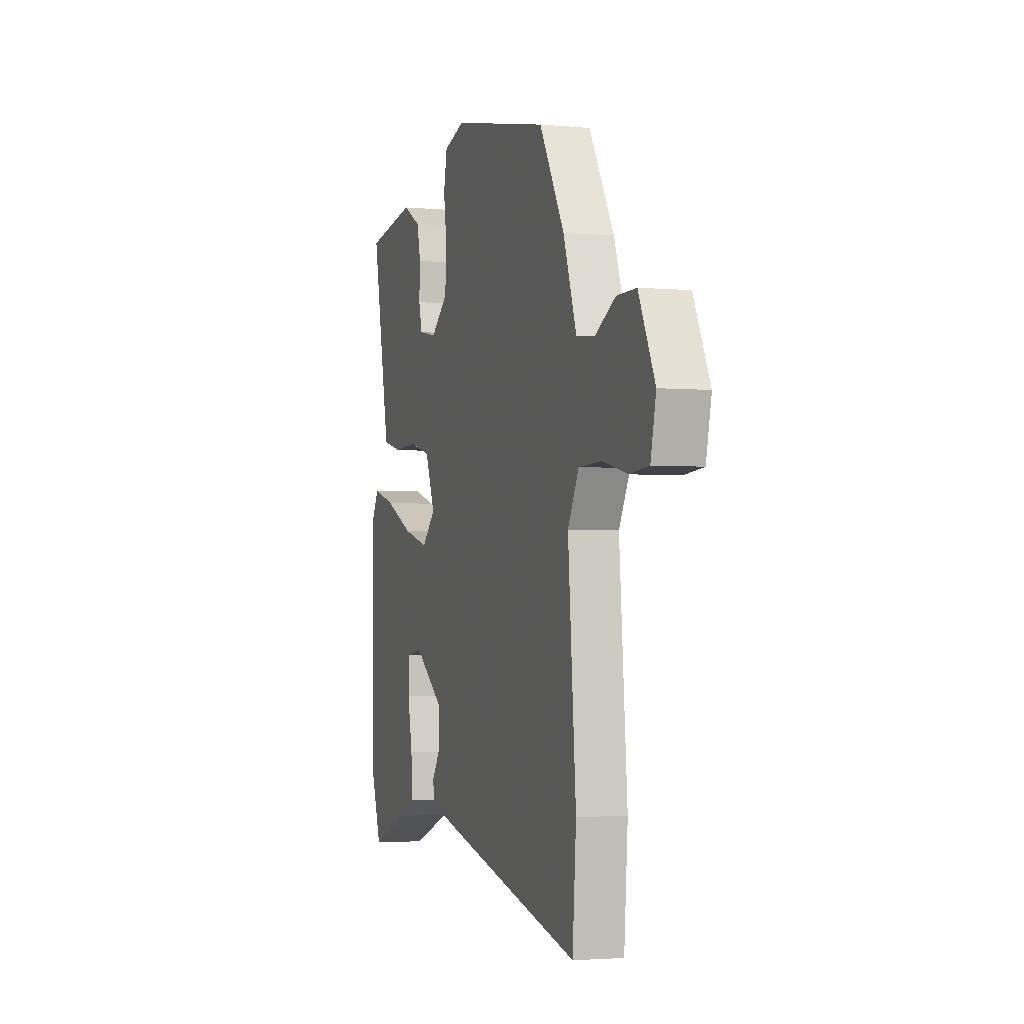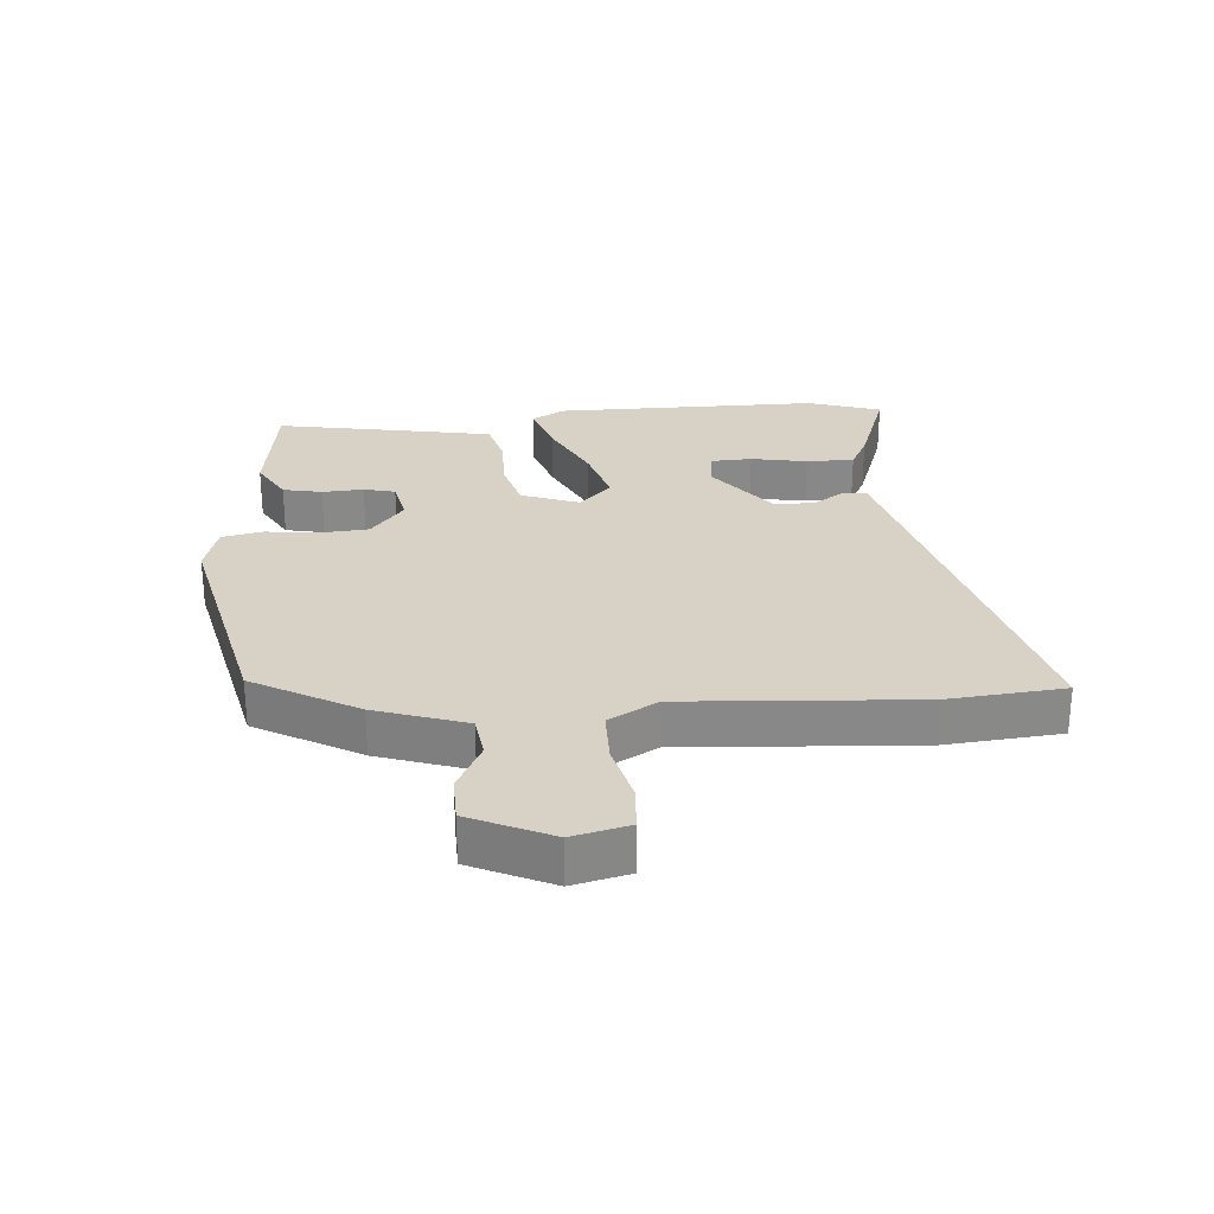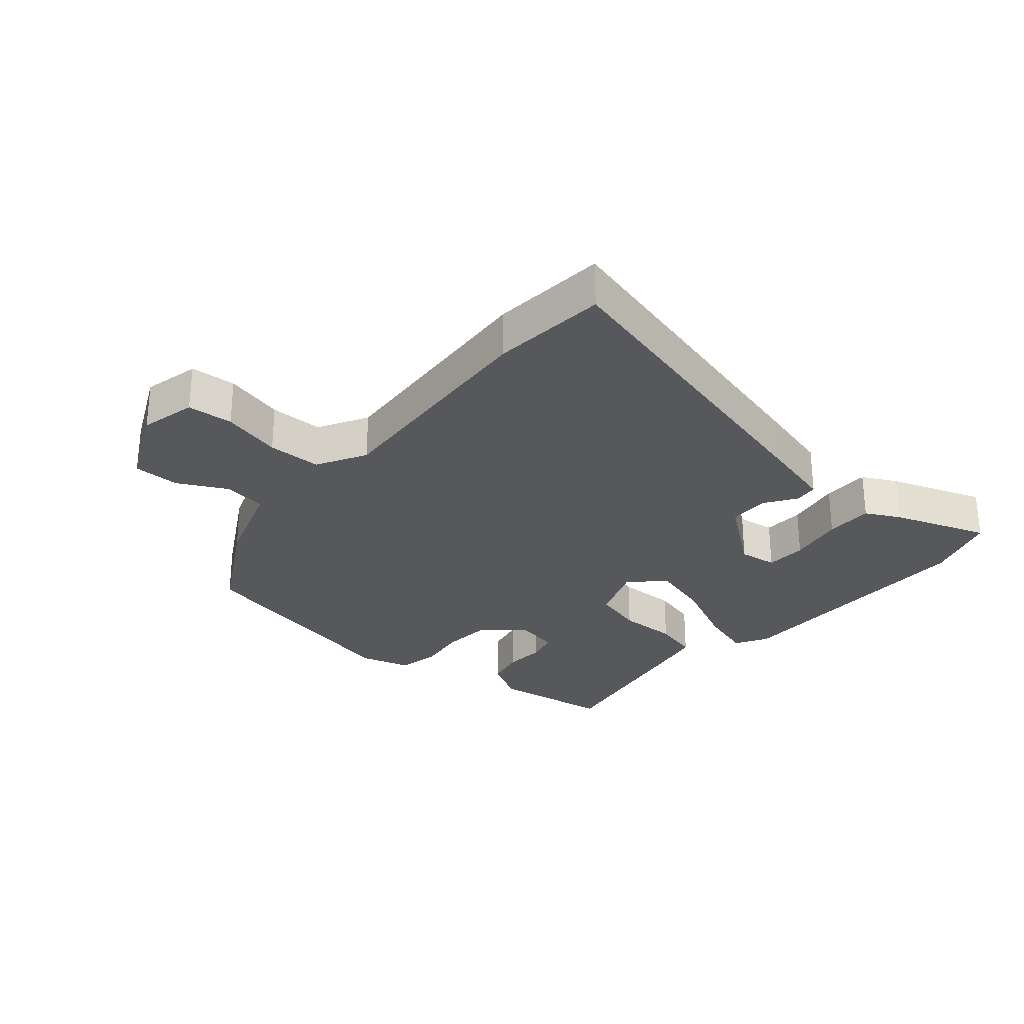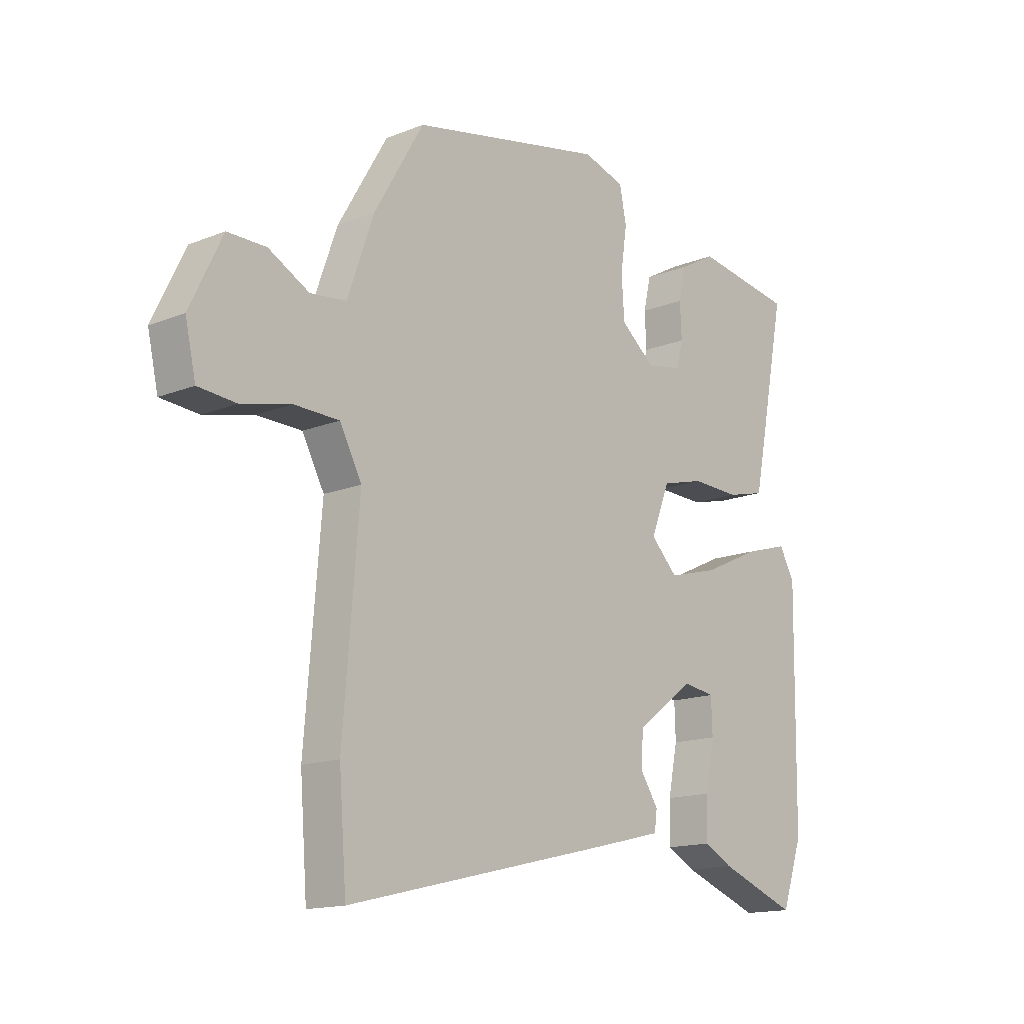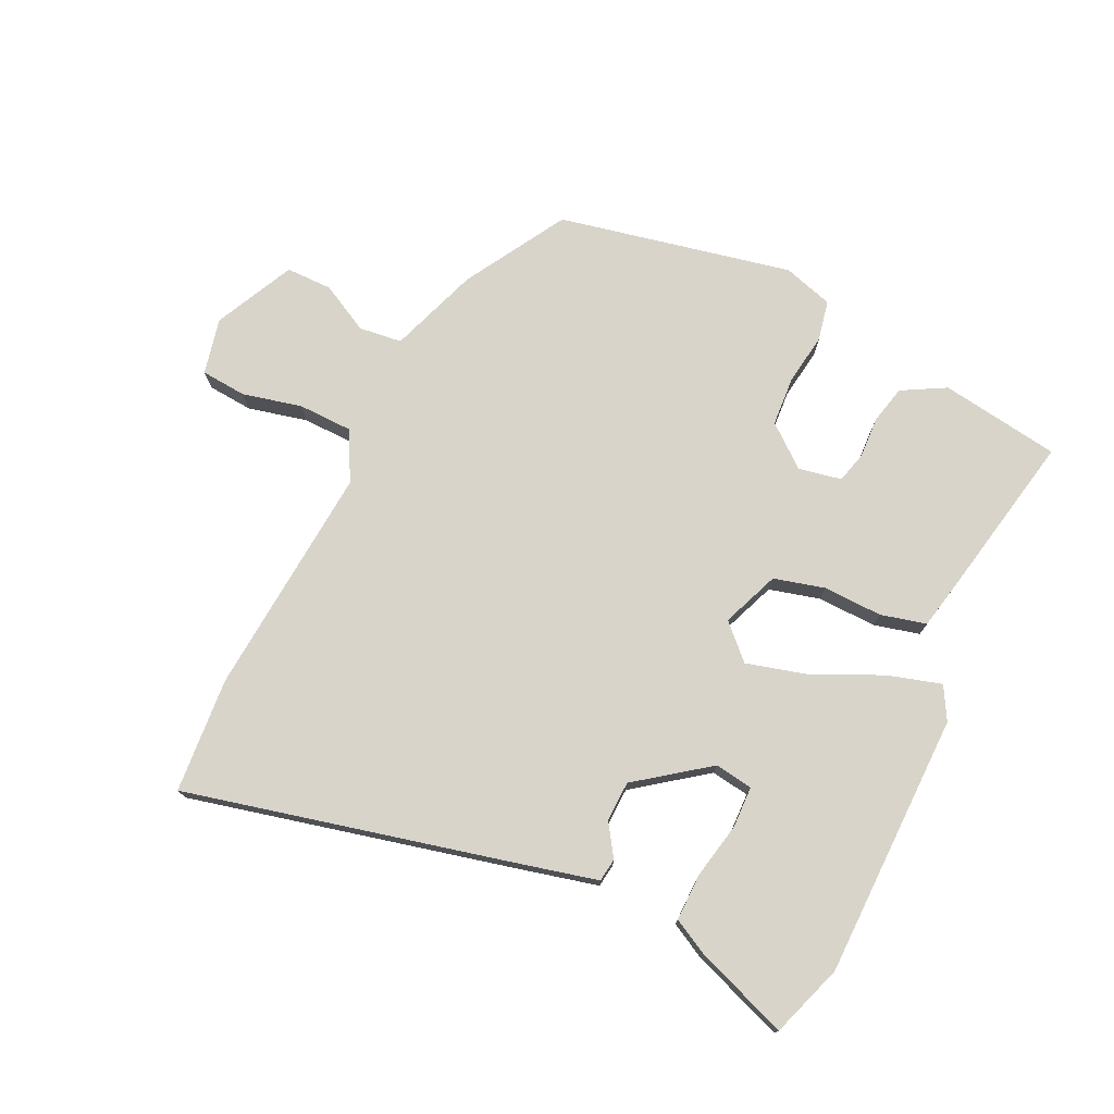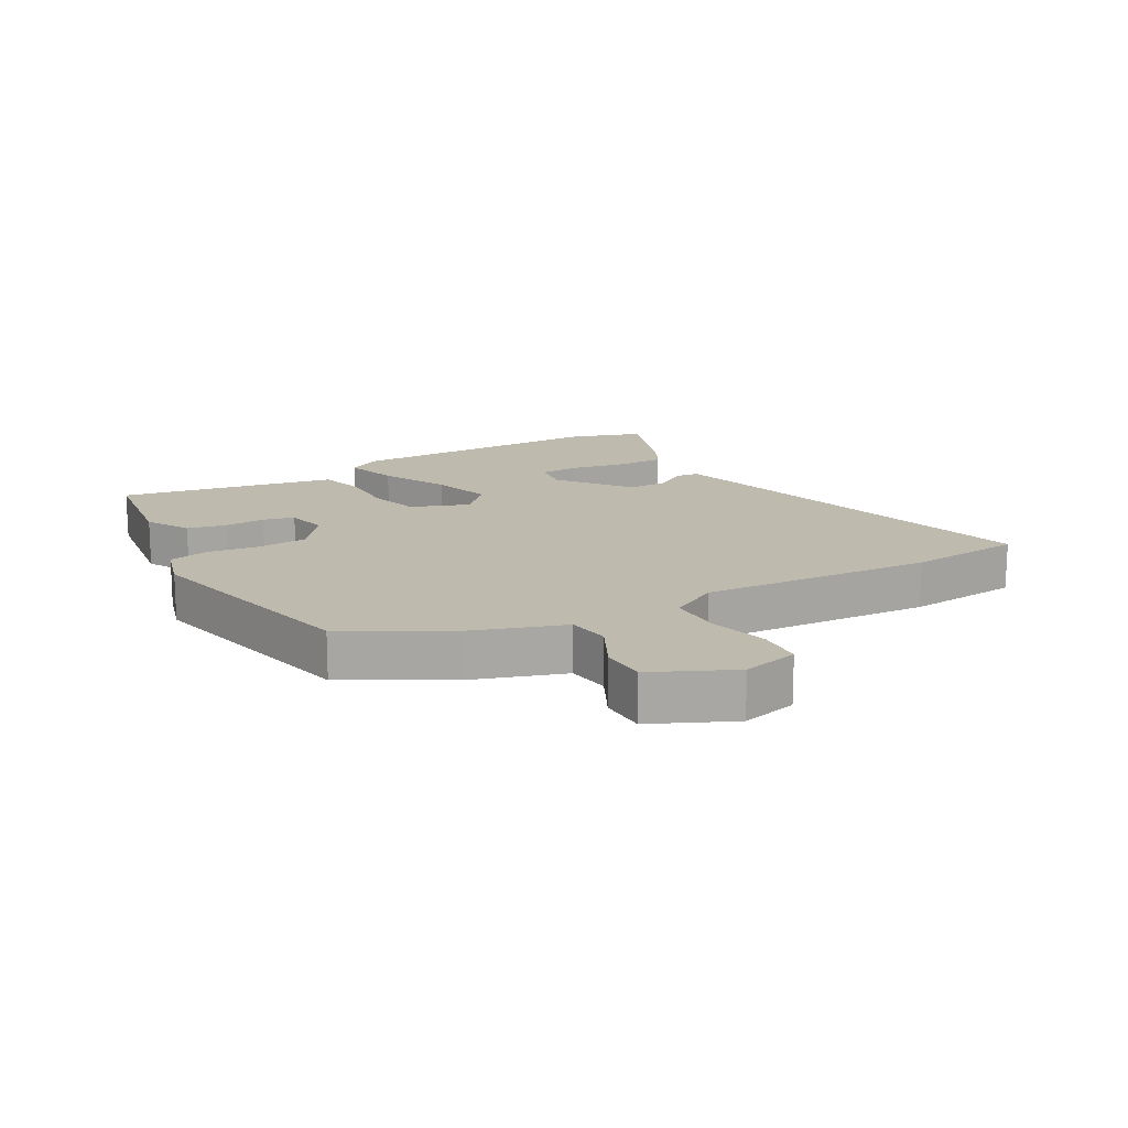
<metadata>
{"format":"obj","ext":"obj","renderer":"f3d","projection":"perspective","resolution":1024,"background":"white","views":[{"elev":-2.7,"azim":72.1,"up":"+Z"},{"elev":27.4,"azim":84.5,"up":"+Y"},{"elev":-28.5,"azim":138.7,"up":"+Y"},{"elev":-15.0,"azim":130.8,"up":"+Z"},{"elev":75.0,"azim":-154.6,"up":"+Y"},{"elev":15.7,"azim":59.5,"up":"+Y"}]}
</metadata>
<code>
v 0.504 0.07 -0.447
v 0.49 0.07 -0.629
v -0.028 0.07 -0.506
v -0.147 0.07 -0.477
v -0.152 0.07 -0.44
v -0.119 0.07 -0.39
v -0.121 0.07 -0.326
v -0.233 0.07 -0.243
v -0.293 0.07 -0.252
v -0.295 0.07 -0.317
v -0.277 0.07 -0.405
v -0.276 0.07 -0.48
v -0.33 0.07 -0.509
v -0.478 0.07 -0.564
v -0.518 0.07 -0.449
v -0.524 0.07 -0.031
v -0.495 0.07 0.021
v -0.41 0.07 -0.004
v -0.302 0.07 -0.054
v -0.206 0.07 -0.08
v -0.155 0.07 -0.029
v -0.191 0.07 0.062
v -0.271 0.07 0.083
v -0.364 0.07 0.08
v -0.436 0.07 0.098
v -0.454 0.07 0.184
v -0.505 0.07 0.44
v -0.316 0.07 0.469
v -0.247 0.07 0.431
v -0.233 0.07 0.37
v -0.236 0.07 0.305
v -0.223 0.07 0.256
v -0.155 0.07 0.243
v -0.09 0.07 0.296
v -0.085 0.07 0.375
v -0.097 0.07 0.456
v -0.084 0.07 0.52
v -0.005 0.07 0.544
v 0.364 0.07 0.467
v 0.458 0.07 0.306
v 0.508 0.07 0.165
v 0.576 0.07 0.157
v 0.653 0.07 0.198
v 0.726 0.07 0.198
v 0.787 0.07 0.072
v 0.767 0.07 -0.017
v 0.695 0.07 -0.023
v 0.601 0.07 -0.001
v 0.516 0.07 -0.003
v 0.474 0.07 -0.081
v 0.504 0 -0.447
v 0.49 0 -0.629
v -0.028 0 -0.506
v -0.147 0 -0.477
v -0.152 0 -0.44
v -0.119 0 -0.39
v -0.121 0 -0.326
v -0.233 0 -0.243
v -0.293 0 -0.252
v -0.295 0 -0.317
v -0.277 0 -0.405
v -0.276 0 -0.48
v -0.33 0 -0.509
v -0.478 0 -0.564
v -0.518 0 -0.449
v -0.524 0 -0.031
v -0.495 0 0.021
v -0.41 0 -0.004
v -0.302 0 -0.054
v -0.206 0 -0.08
v -0.155 0 -0.029
v -0.191 0 0.062
v -0.271 0 0.083
v -0.364 0 0.08
v -0.436 0 0.098
v -0.454 0 0.184
v -0.505 0 0.44
v -0.316 0 0.469
v -0.247 0 0.431
v -0.233 0 0.37
v -0.236 0 0.305
v -0.223 0 0.256
v -0.155 0 0.243
v -0.09 0 0.296
v -0.085 0 0.375
v -0.097 0 0.456
v -0.084 0 0.52
v -0.005 0 0.544
v 0.364 0 0.467
v 0.458 0 0.306
v 0.508 0 0.165
v 0.576 0 0.157
v 0.653 0 0.198
v 0.726 0 0.198
v 0.787 0 0.072
v 0.767 0 -0.017
v 0.695 0 -0.023
v 0.601 0 -0.001
v 0.516 0 -0.003
v 0.474 0 -0.081
f 46 47 48
f 45 46 48
f 44 45 48
f 43 44 48
f 42 43 48
f 41 42 48 49
f 41 49 50
f 40 41 50
f 39 40 50
f 38 39 50
f 37 38 50
f 36 37 50
f 35 36 50
f 29 30 31
f 28 29 31
f 27 28 31
f 26 27 31
f 25 26 31
f 24 25 31
f 23 24 31
f 22 23 31 32
f 21 22 32 33
f 17 18 19
f 16 17 19
f 15 16 19
f 14 15 19
f 13 14 19
f 10 11 12 13
f 9 10 13 19
f 8 9 19 20
f 4 5 6
f 3 4 6
f 2 3 6
f 1 2 6
f 50 1 6
f 50 6 7
f 35 50 7
f 34 35 7
f 7 8 20 21
f 7 21 33 34
f 98 97 96
f 98 96 95
f 98 95 94
f 98 94 93
f 98 93 92
f 99 98 92 91
f 100 99 91
f 100 91 90
f 100 90 89
f 100 89 88
f 100 88 87
f 100 87 86
f 100 86 85
f 81 80 79
f 81 79 78
f 81 78 77
f 81 77 76
f 81 76 75
f 81 75 74
f 81 74 73
f 82 81 73 72
f 83 82 72 71
f 69 68 67
f 69 67 66
f 69 66 65
f 69 65 64
f 69 64 63
f 63 62 61 60
f 69 63 60 59
f 70 69 59 58
f 56 55 54
f 56 54 53
f 56 53 52
f 56 52 51
f 56 51 100
f 57 56 100
f 57 100 85
f 57 85 84
f 71 70 58 57
f 84 83 71 57
f 1 51 52 2
f 2 52 53 3
f 3 53 54 4
f 4 54 55 5
f 5 55 56 6
f 6 56 57 7
f 7 57 58 8
f 8 58 59 9
f 9 59 60 10
f 10 60 61 11
f 11 61 62 12
f 12 62 63 13
f 13 63 64 14
f 14 64 65 15
f 15 65 66 16
f 16 66 67 17
f 17 67 68 18
f 18 68 69 19
f 19 69 70 20
f 20 70 71 21
f 21 71 72 22
f 22 72 73 23
f 23 73 74 24
f 24 74 75 25
f 25 75 76 26
f 26 76 77 27
f 27 77 78 28
f 28 78 79 29
f 29 79 80 30
f 30 80 81 31
f 31 81 82 32
f 32 82 83 33
f 33 83 84 34
f 34 84 85 35
f 35 85 86 36
f 36 86 87 37
f 37 87 88 38
f 38 88 89 39
f 39 89 90 40
f 40 90 91 41
f 41 91 92 42
f 42 92 93 43
f 43 93 94 44
f 44 94 95 45
f 45 95 96 46
f 46 96 97 47
f 47 97 98 48
f 48 98 99 49
f 49 99 100 50
f 50 100 51 1

</code>
